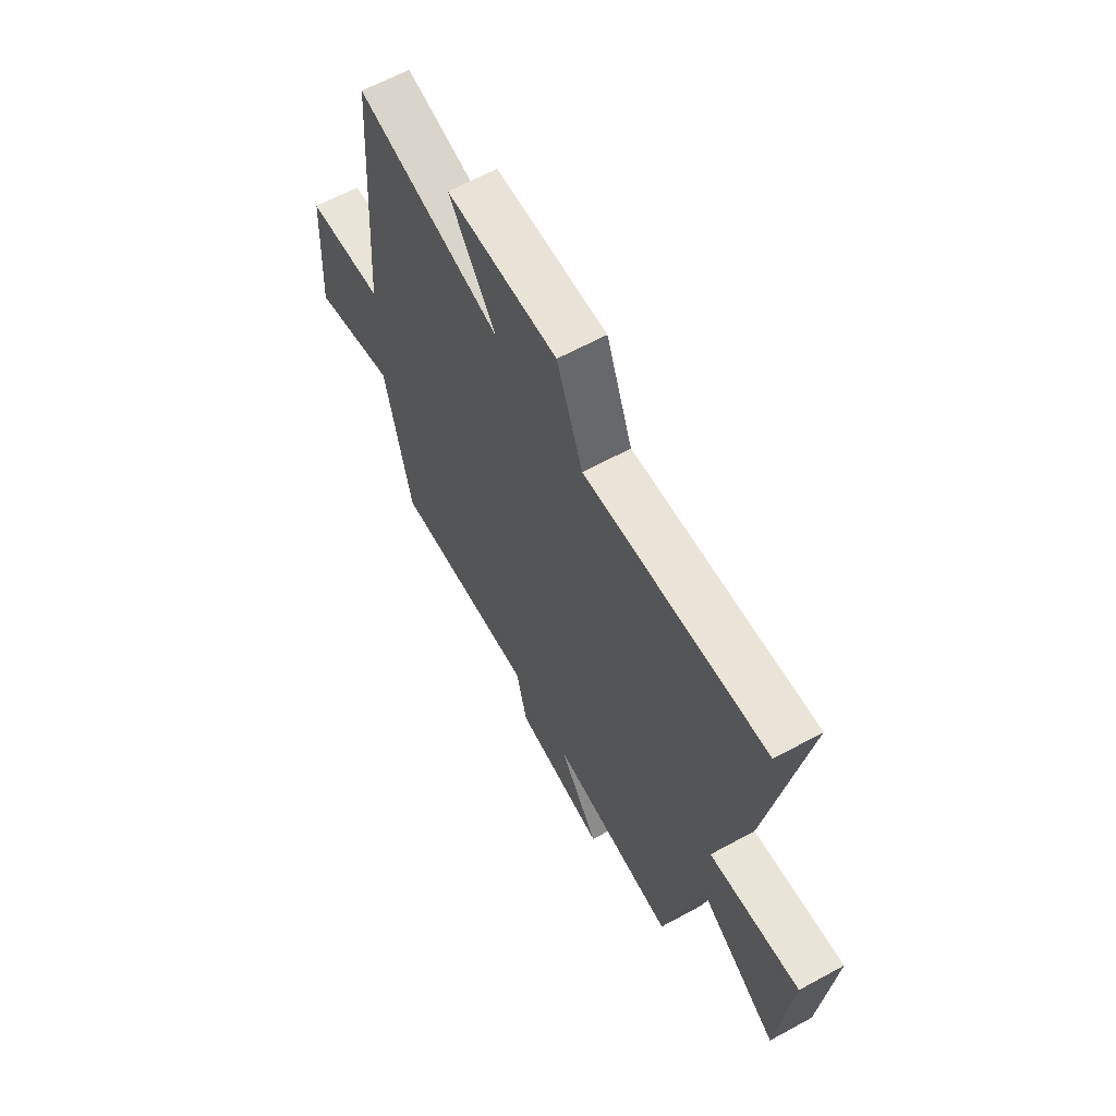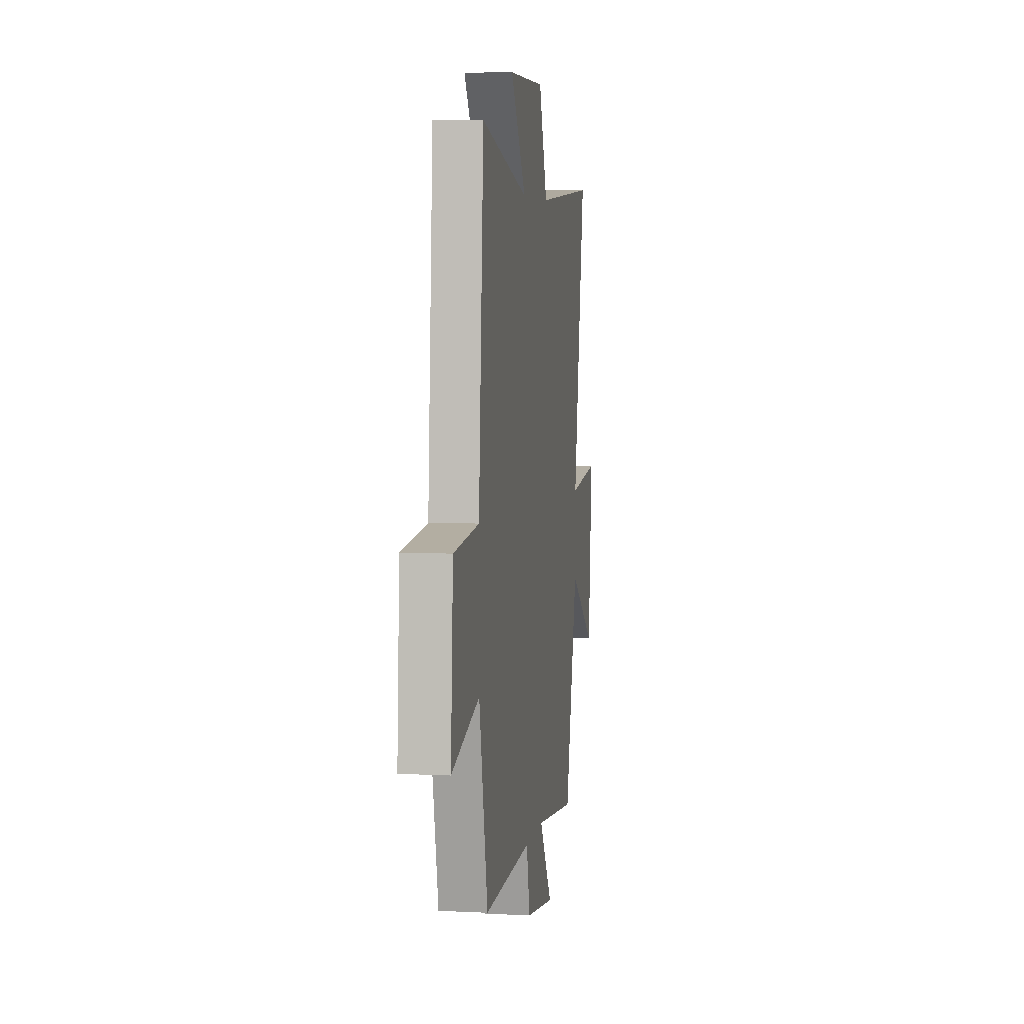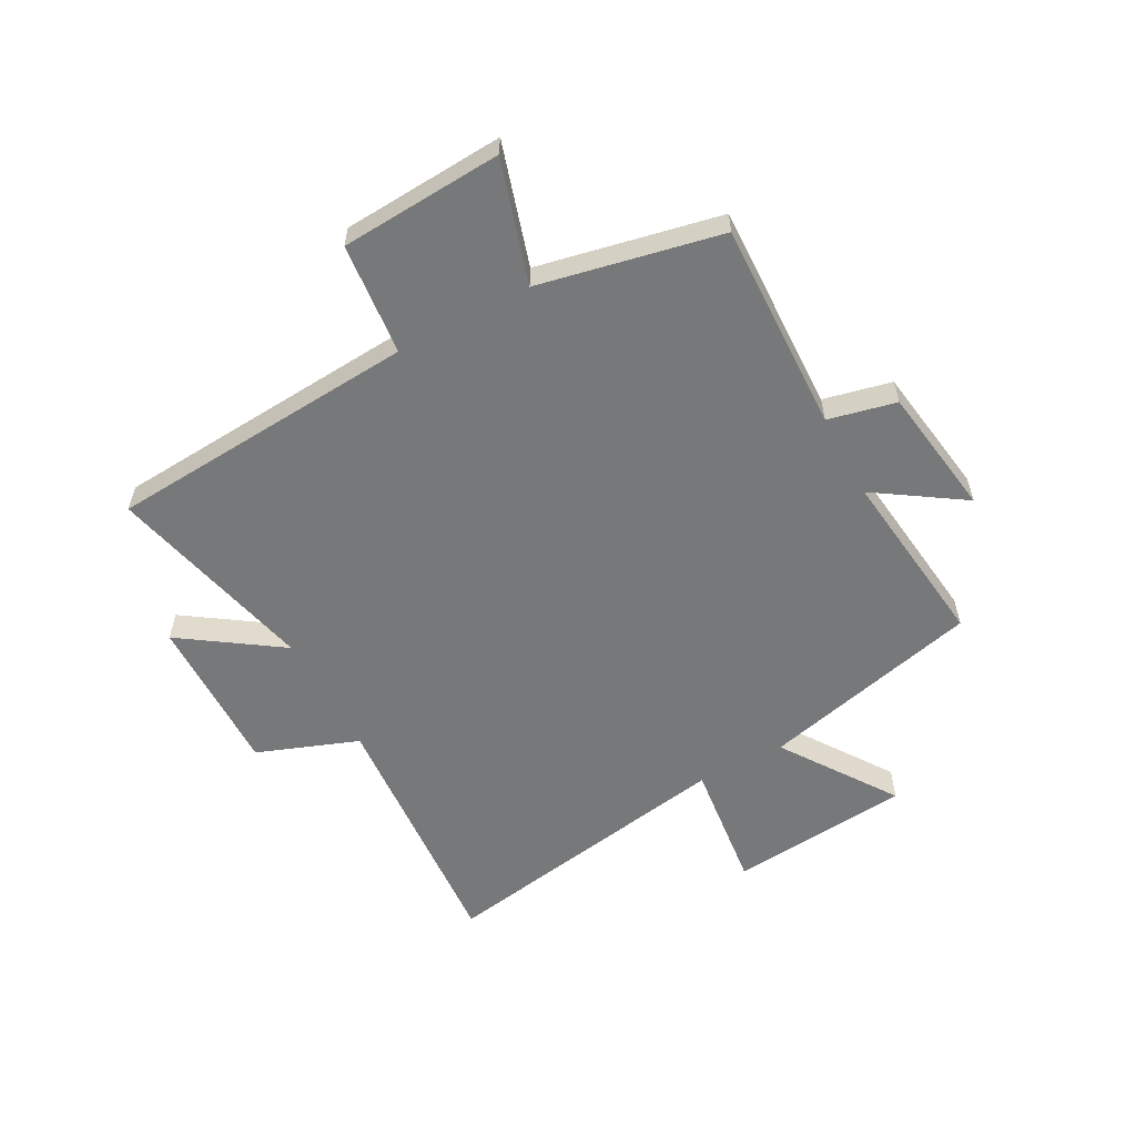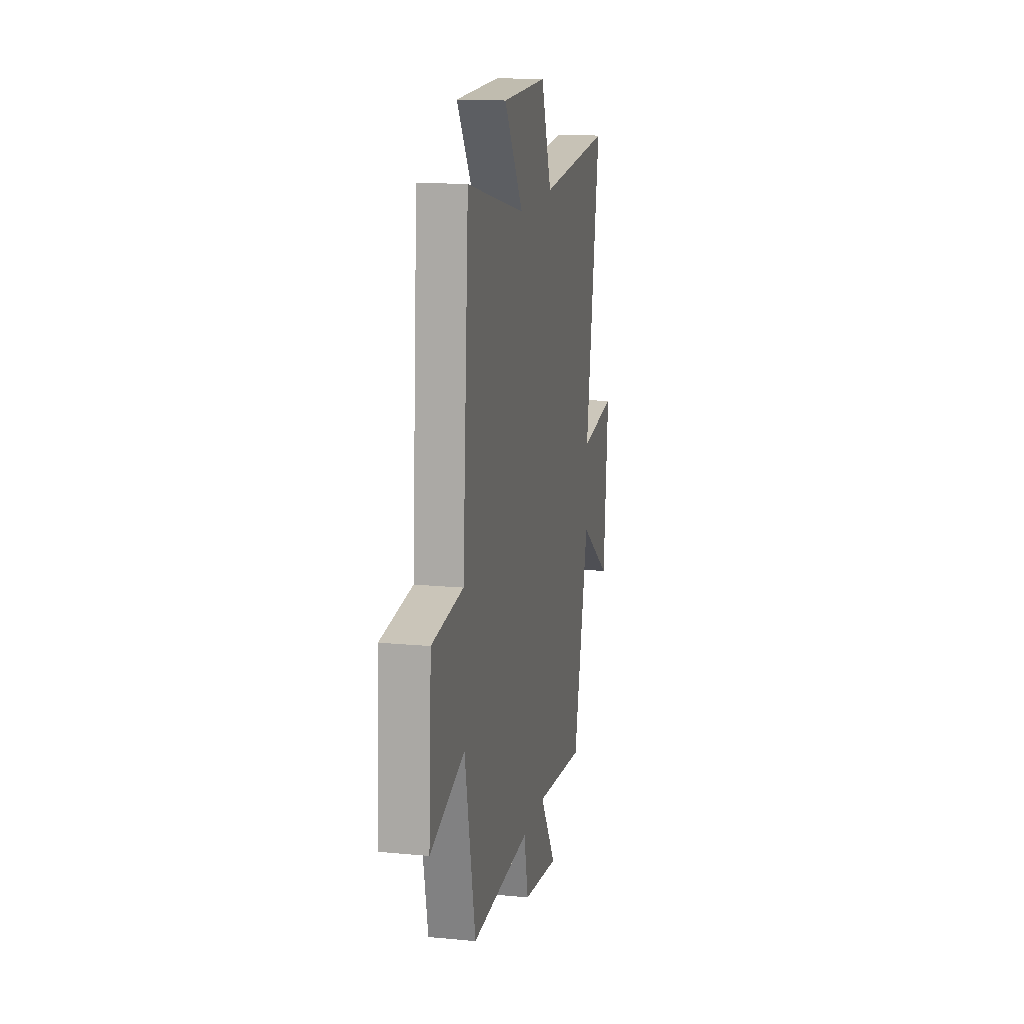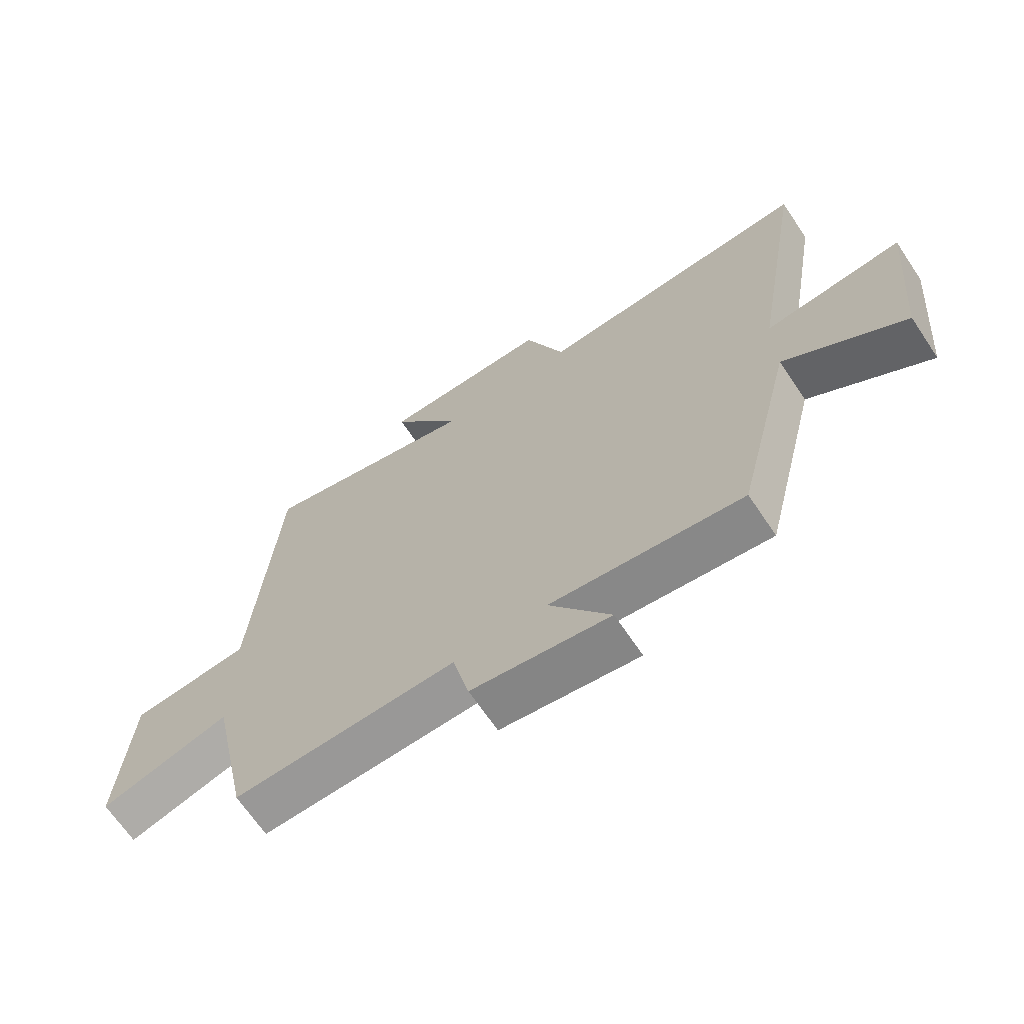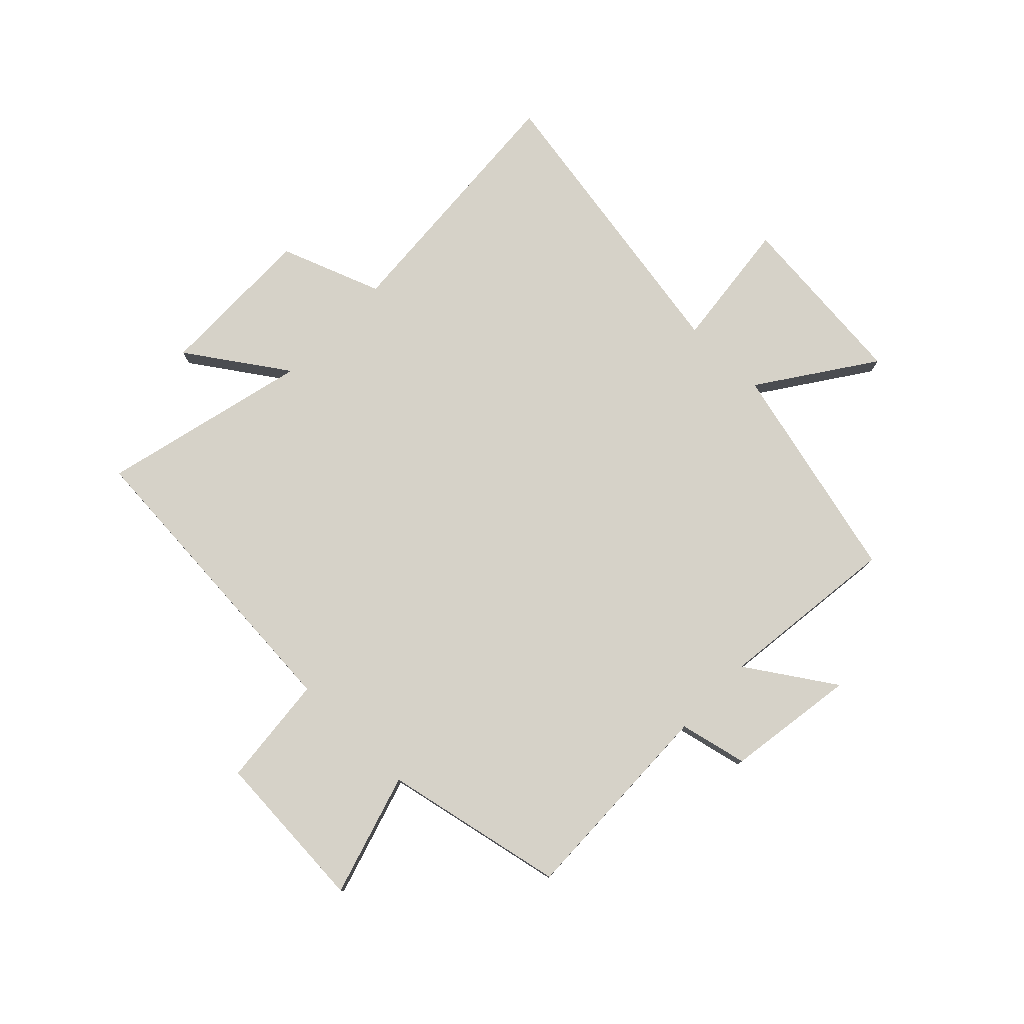
<metadata>
{"format":"obj","ext":"obj","renderer":"f3d","projection":"perspective","resolution":1024,"background":"white","views":[{"elev":63.1,"azim":-118.9,"up":"+Z"},{"elev":5.5,"azim":99.0,"up":"+Z"},{"elev":-57.4,"azim":118.3,"up":"+Y"},{"elev":15.5,"azim":101.4,"up":"+Z"},{"elev":-67.6,"azim":-146.1,"up":"+Z"},{"elev":78.1,"azim":134.2,"up":"+Y"}]}
</metadata>
<code>
v 0.461 0.07 0.589
v 0.5 0.07 0.045
v 0.696 0.07 0.026
v 0.714 0.07 -0.258
v 0.5 0.07 -0.193
v 0.434 0.07 -0.511
v 0.066 0.07 -0.5
v 0.039 0.07 -0.619
v -0.189 0.07 -0.653
v -0.088 0.07 -0.5
v -0.405 0.07 -0.538
v -0.5 0.07 -0.152
v -0.698 0.07 -0.288
v -0.728 0.07 0.03
v -0.5 0.07 0.004
v -0.59 0.07 0.532
v -0.133 0.07 0.5
v -0.067 0.07 0.677
v 0.213 0.07 0.673
v 0.095 0.07 0.5
v 0.461 0 0.589
v 0.5 0 0.045
v 0.696 0 0.026
v 0.714 0 -0.258
v 0.5 0 -0.193
v 0.434 0 -0.511
v 0.066 0 -0.5
v 0.039 0 -0.619
v -0.189 0 -0.653
v -0.088 0 -0.5
v -0.405 0 -0.538
v -0.5 0 -0.152
v -0.698 0 -0.288
v -0.728 0 0.03
v -0.5 0 0.004
v -0.59 0 0.532
v -0.133 0 0.5
v -0.067 0 0.677
v 0.213 0 0.673
v 0.095 0 0.5
f 17 18 19 20
f 15 16 17
f 15 17 20
f 12 13 14 15
f 10 11 12 15
f 10 15 20 1
f 7 8 9 10
f 5 6 7
f 5 7 10 1
f 2 3 4 5
f 1 2 5
f 40 39 38 37
f 37 36 35
f 40 37 35
f 35 34 33 32
f 35 32 31 30
f 21 40 35 30
f 30 29 28 27
f 27 26 25
f 21 30 27 25
f 25 24 23 22
f 25 22 21
f 1 21 22 2
f 2 22 23 3
f 3 23 24 4
f 4 24 25 5
f 5 25 26 6
f 6 26 27 7
f 7 27 28 8
f 8 28 29 9
f 9 29 30 10
f 10 30 31 11
f 11 31 32 12
f 12 32 33 13
f 13 33 34 14
f 14 34 35 15
f 15 35 36 16
f 16 36 37 17
f 17 37 38 18
f 18 38 39 19
f 19 39 40 20
f 20 40 21 1

</code>
